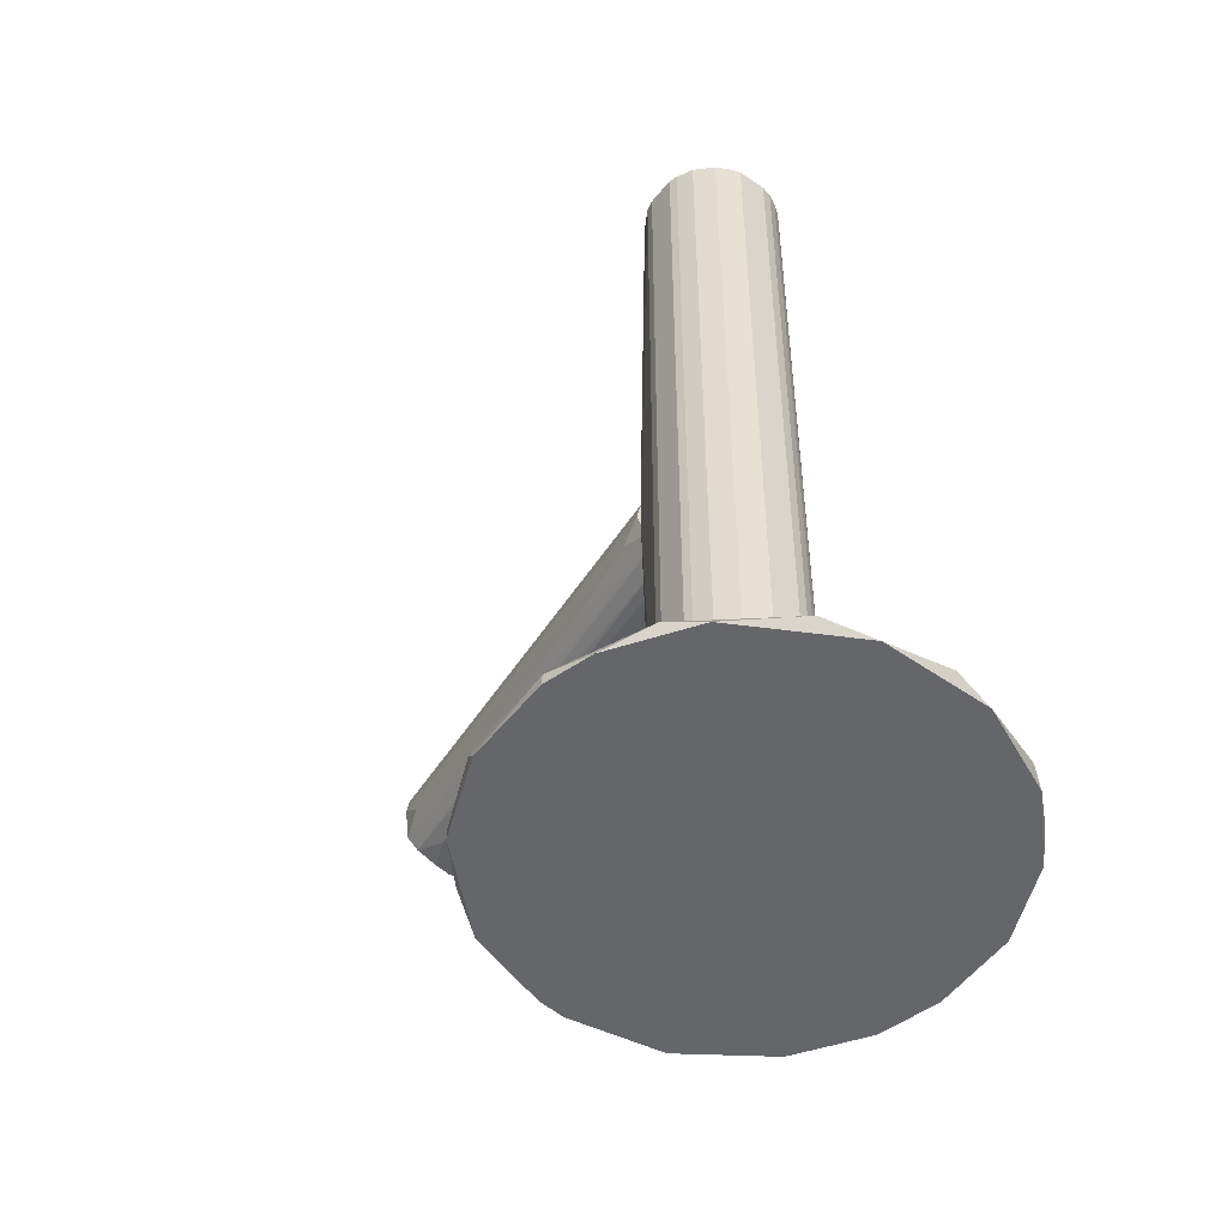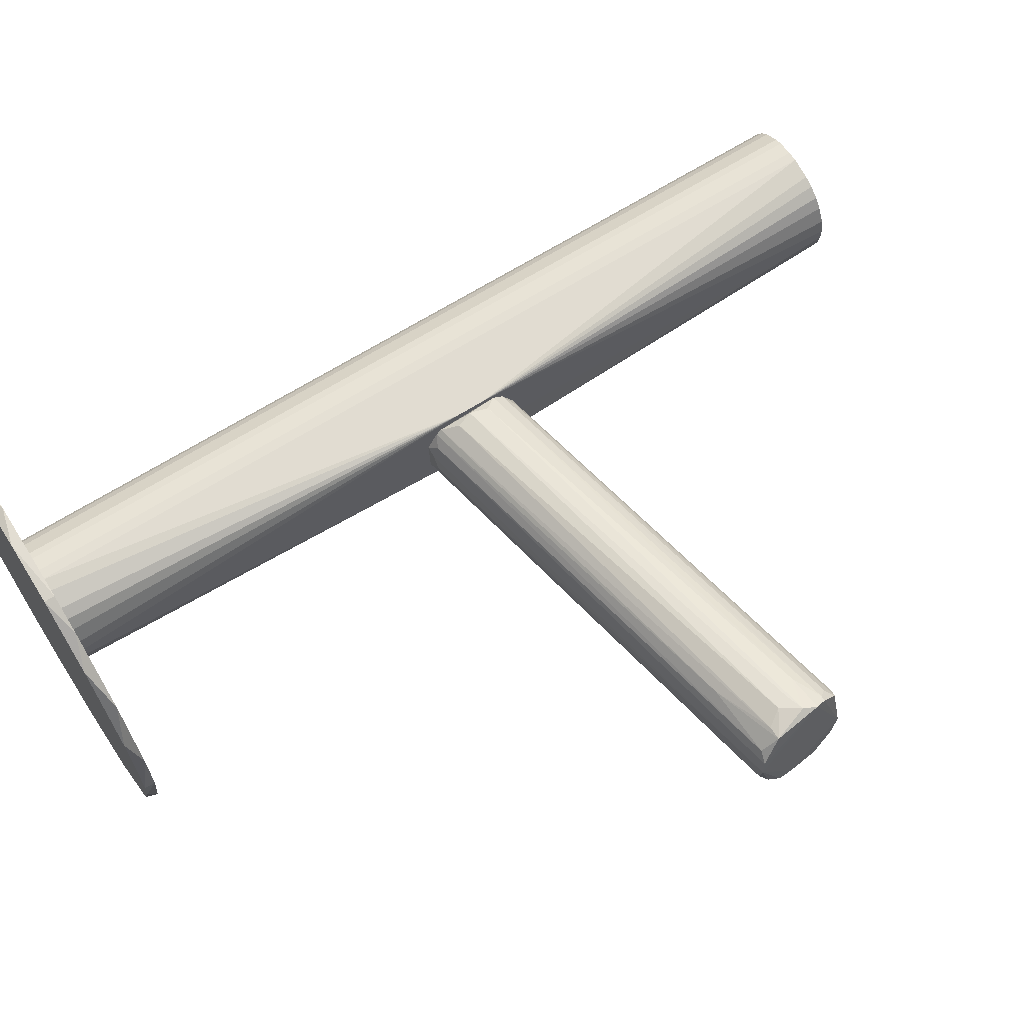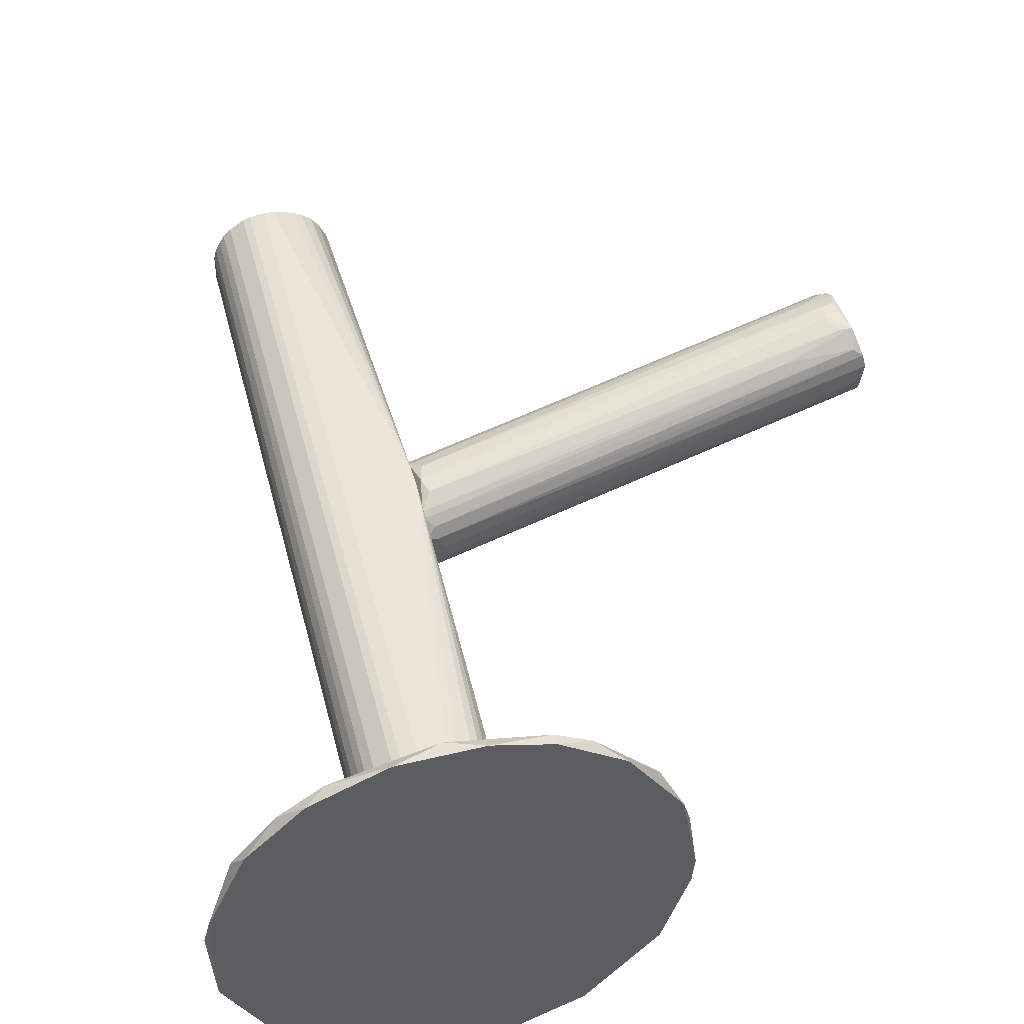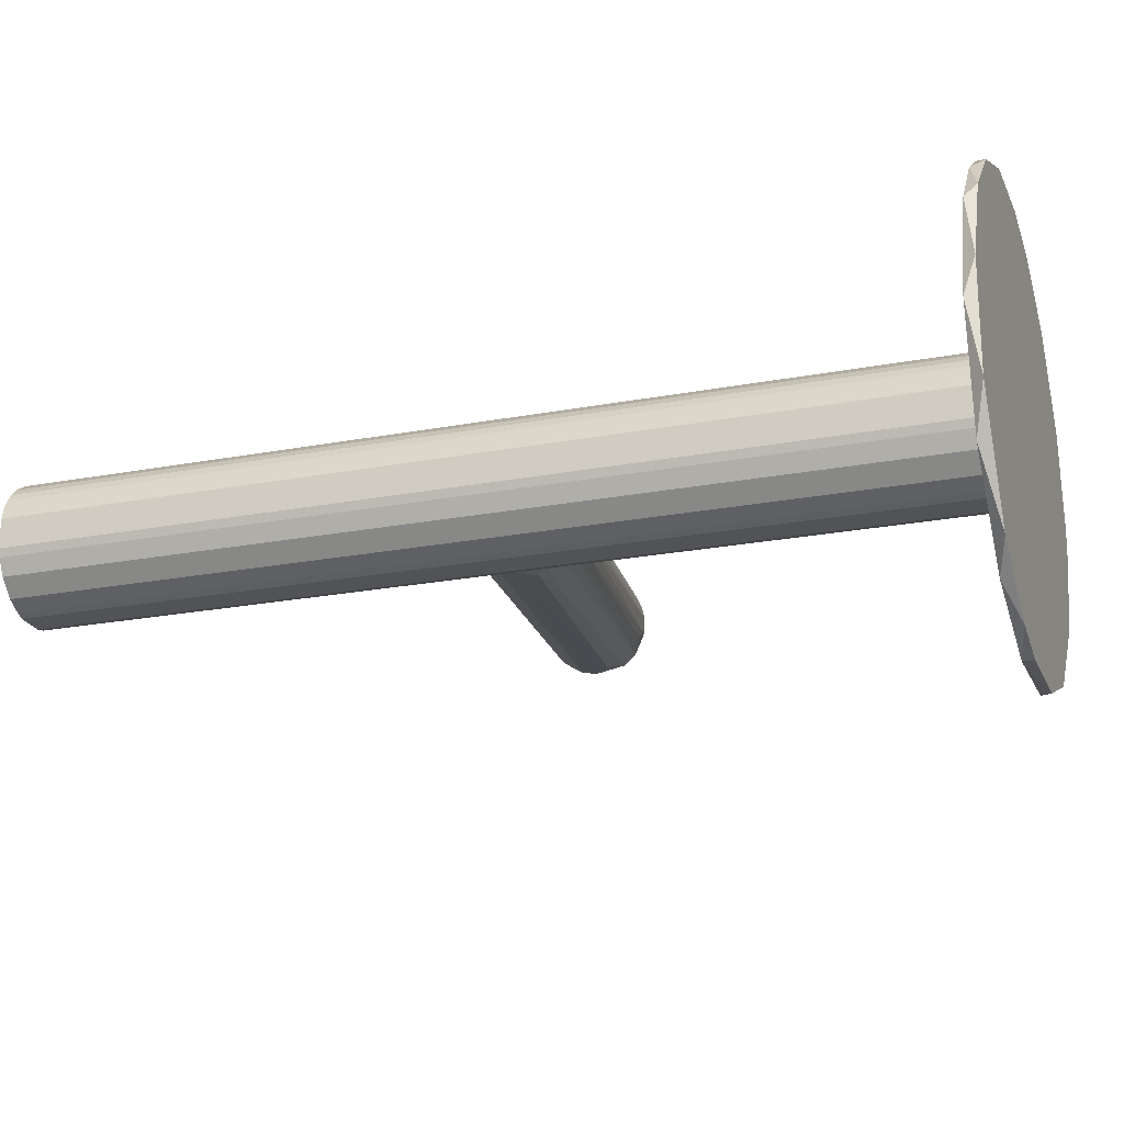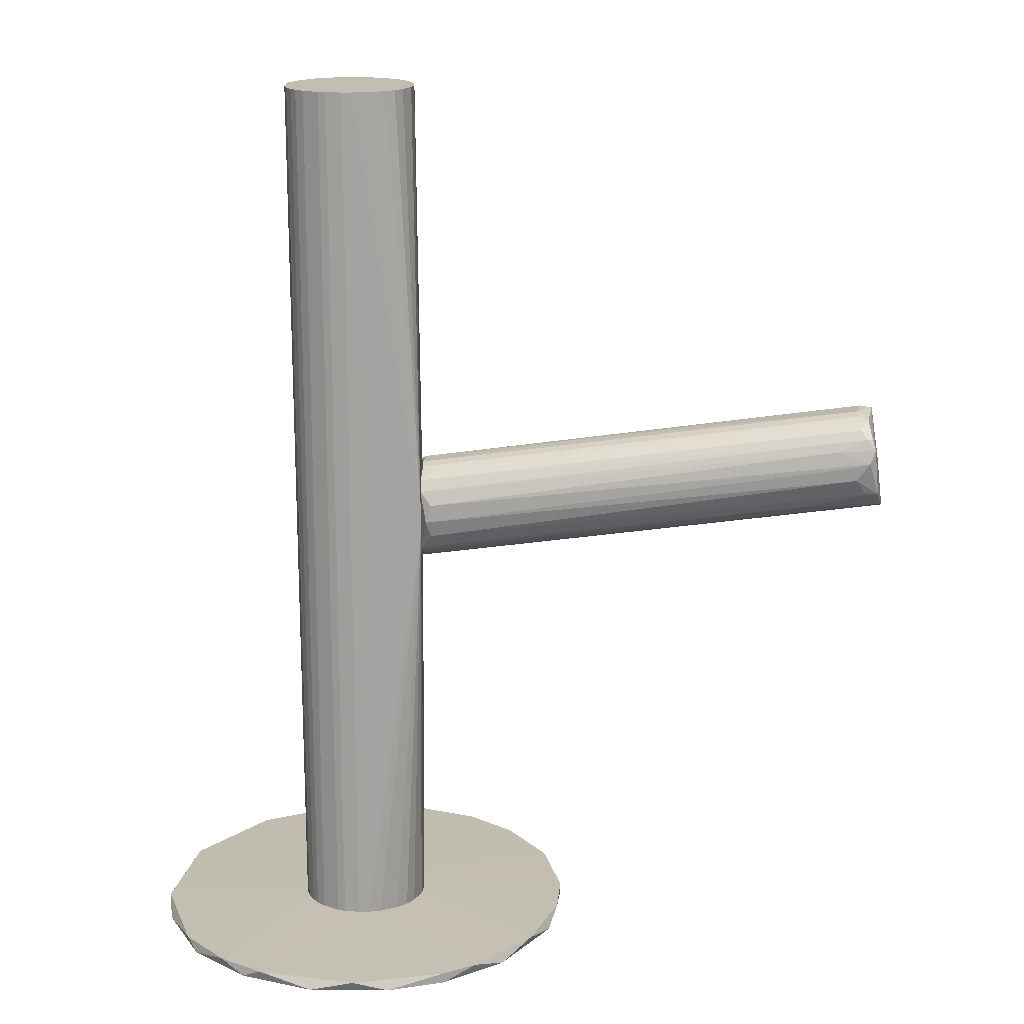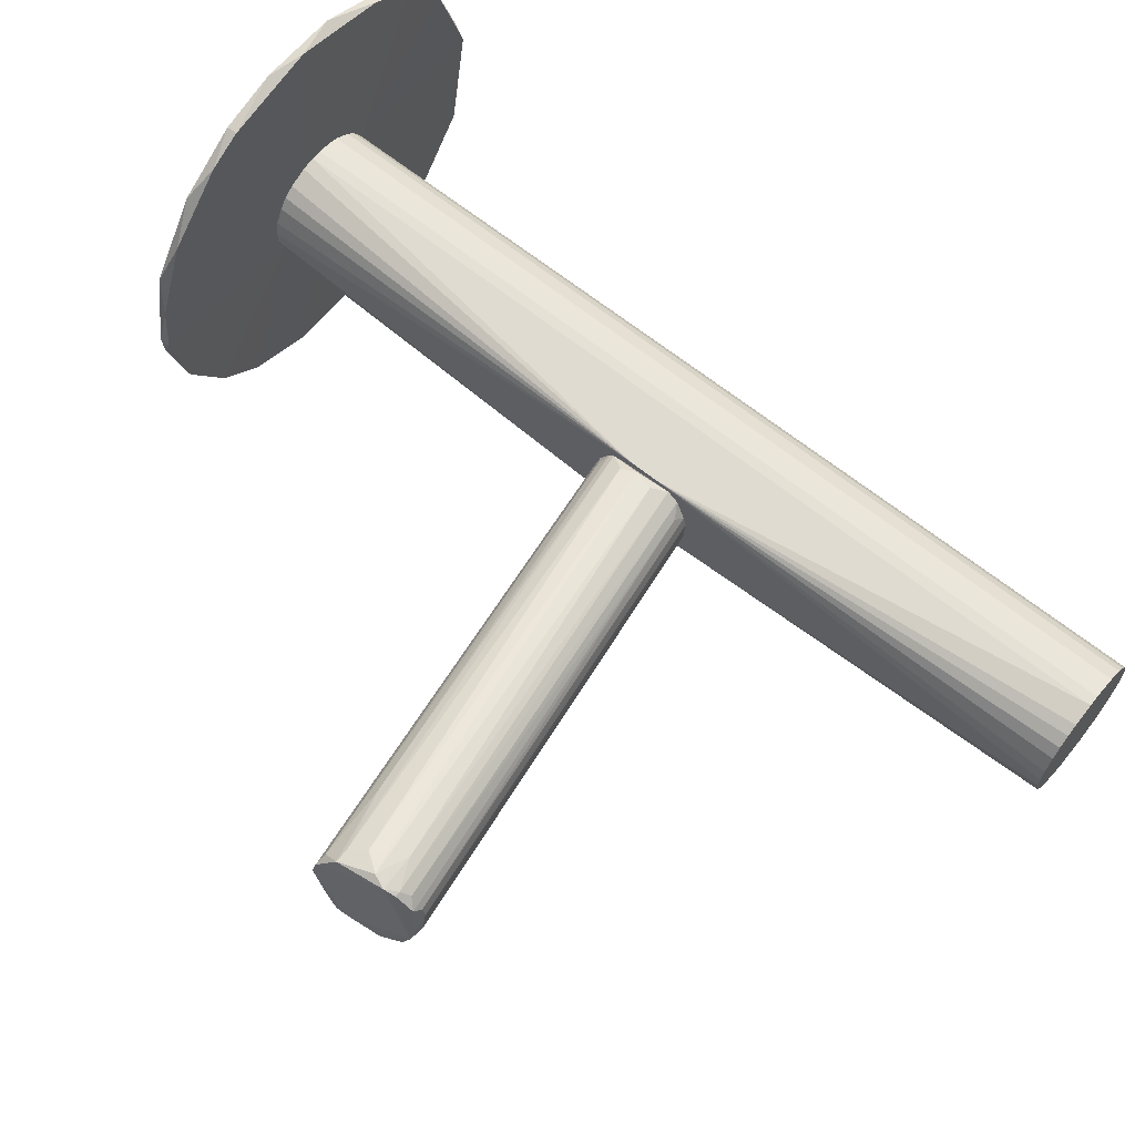
<metadata>
{"format":"obj","ext":"obj","renderer":"f3d","projection":"perspective","resolution":1024,"background":"white","views":[{"elev":-51.7,"azim":53.0,"up":"+Z"},{"elev":65.7,"azim":-122.4,"up":"+Y"},{"elev":45.9,"azim":165.9,"up":"+Y"},{"elev":-21.9,"azim":108.4,"up":"+Y"},{"elev":17.3,"azim":179.0,"up":"+Z"},{"elev":65.1,"azim":-51.1,"up":"+Y"}]}
</metadata>
<code>
o convex_0
v 0.08895 0.01177 -0.1067
v -0.01287 -0.0011 -0.1067
v -0.01225 -0.007233 -0.1067
v 0.03437 0.01484 -0.1037
v 0.04846 -0.05078 -0.1043
v 0.0313 0.05103 -0.1067
v 0.08282 0.02711 -0.1043
v 0.04846 -0.05078 -0.1067
v -0.004274 0.02894 -0.1043
v 1.3e-05 -0.03423 -0.1043
v 0.08527 -0.02257 -0.1043
v 0.03988 0.05165 -0.1043
v 0.06748 0.04305 -0.1067
v 0.01044 -0.04343 -0.1067
v 0.07546 -0.03668 -0.1067
v 0.003079 0.03753 -0.1067
v -0.01287 -0.0011 -0.1043
v 0.04786 -0.01275 -0.1037
v 0.01781 0.04735 -0.1043
v 0.02639 -0.05017 -0.1043
v 0.06319 0.0455 -0.1043
v 0.09018 0.003177 -0.1043
v 0.08895 -0.01213 -0.1067
v 0.06871 -0.0422 -0.1043
v 0.02456 -0.006618 -0.1037
v -0.009187 0.01974 -0.1067
v -0.00611 -0.02563 -0.1067
v 0.05337 0.005629 -0.1037
v 0.05031 0.05041 -0.1067
v -0.009187 -0.0195 -0.1043
v 0.02885 -0.05079 -0.1067
v 0.08036 0.03079 -0.1067
v -0.01164 0.01116 -0.1043
v 0.01044 -0.04343 -0.1043
v 0.05889 -0.04771 -0.1067
v 0.07301 0.03875 -0.1043
v 0.01781 0.04735 -0.1067
v 0.009828 0.04305 -0.1043
v 0.03559 -0.01521 -0.1037
v 0.02394 0.005013 -0.1037
f 38 9 40
f 3 2 1
f 1 2 6
f 3 1 8
f 1 6 13
f 3 8 14
f 8 1 15
f 6 2 16
f 2 3 17
f 4 12 19
f 12 6 19
f 12 4 21
f 1 7 22
f 15 1 23
f 11 15 23
f 1 22 23
f 22 11 23
f 15 11 24
f 18 5 24
f 11 18 24
f 18 4 25
f 16 2 26
f 9 16 26
f 3 14 27
f 14 10 27
f 4 18 28
f 18 11 28
f 21 4 28
f 22 7 28
f 11 22 28
f 6 12 29
f 13 6 29
f 12 21 29
f 21 13 29
f 17 3 30
f 25 17 30
f 10 25 30
f 3 27 30
f 27 10 30
f 8 5 31
f 14 8 31
f 5 20 31
f 20 14 31
f 7 1 32
f 1 13 32
f 2 17 33
f 26 2 33
f 9 26 33
f 10 14 34
f 14 20 34
f 25 10 34
f 5 8 35
f 8 15 35
f 24 5 35
f 15 24 35
f 13 21 36
f 21 28 36
f 28 7 36
f 7 32 36
f 32 13 36
f 6 16 37
f 19 6 37
f 19 37 38
f 16 9 38
f 4 19 38
f 37 16 38
f 5 18 39
f 20 5 39
f 18 25 39
f 34 20 39
f 25 34 39
f 25 4 40
f 17 25 40
f 33 17 40
f 9 33 40
f 4 38 40
o convex_1
v -0.01595 0.007484 0.02085
v -0.08463 0.03079 0.02085
v -0.08033 0.03017 0.01963
v -0.09015 0.008713 0.0135
v 0.02271 0.006256 -0.009198
v 0.02147 -0.009694 0.00307
v 0.02271 0.013 0.0092
v -0.08769 0.01055 0.02883
v -0.08892 0.02343 0.00859
v -0.08463 0.02526 0.03005
v 0.01964 -0.003556 -0.00797
v 0.02024 0.01422 -0.001836
v 0.02271 -0.00417 0.01288
v -0.08892 0.01607 0.00798
v 0.02209 0.00748 0.01411
v -0.08892 0.007484 0.02392
v -0.08708 0.02895 0.01288
v -0.08401 0.01546 0.03128
v 0.02271 -0.008461 -0.003675
v 0.02147 -0.007847 0.0092
v 0.02271 0.01055 -0.006742
v -0.08341 0.00626 0.01595
v -0.08524 0.02895 0.02637
v 0.02024 0.01484 0.006133
v 0.01841 0.002579 -0.009198
v -0.08279 0.02097 0.03128
v -0.08954 0.01116 0.01043
v 0.02147 0.000126 0.01472
v 0.02271 0.01116 0.01165
v -0.08156 0.03017 0.01656
v 0.02147 -0.006623 -0.006131
v 0.02147 0.01484 0.001845
v -0.08647 0.02526 0.009204
v -0.08954 0.02036 0.00798
v -0.08401 0.02895 0.02637
v 0.01534 -0.008461 3e-06
v -0.08892 0.006874 0.02024
v 0.02209 -0.009076 0.006747
v 0.02209 -0.001717 -0.009198
v -0.08586 0.03017 0.02392
v -0.07605 0.01239 0.02944
v 0.02209 0.005027 0.01472
v -0.08647 0.008098 0.02576
v -0.08708 0.01484 0.03067
v -0.08156 0.013 0.007361
v -0.09015 0.009327 0.01656
v -0.07727 0.02895 0.02331
v -0.06992 0.02526 0.00859
v 0.02271 0.01177 -0.005517
v 0.02024 0.008709 -0.00797
v -0.08401 0.02895 0.01288
v -0.08279 0.02711 0.02821
v 0.02024 0.005642 -0.009198
v -0.001221 -0.002941 0.01472
v 0.01964 0.009937 0.01349
v -0.08279 0.02343 0.03067
v -0.004899 -0.004784 0.001227
f 76 62 97
f 45 47 53
f 45 53 59
f 47 45 61
f 43 42 64
f 58 41 66
f 41 58 68
f 53 47 69
f 42 43 70
f 57 42 70
f 44 67 71
f 67 51 71
f 43 64 72
f 64 47 72
f 70 43 72
f 52 70 72
f 49 57 73
f 65 54 74
f 67 44 74
f 54 67 74
f 69 47 75
f 59 46 76
f 46 62 76
f 56 44 77
f 46 56 77
f 44 62 77
f 62 46 77
f 56 46 78
f 46 59 78
f 59 53 78
f 53 60 78
f 45 59 79
f 65 45 79
f 54 65 79
f 71 51 79
f 59 71 79
f 42 57 80
f 57 49 80
f 49 74 80
f 63 75 80
f 48 53 81
f 58 48 81
f 53 68 81
f 68 58 81
f 55 66 82
f 66 41 82
f 41 68 82
f 68 53 82
f 53 69 82
f 69 55 82
f 48 56 83
f 56 78 83
f 78 60 83
f 56 48 84
f 48 58 84
f 50 63 84
f 66 50 84
f 58 66 84
f 63 80 84
f 67 54 85
f 51 67 85
f 79 51 85
f 54 79 85
f 44 56 86
f 74 44 86
f 80 74 86
f 56 84 86
f 84 80 86
f 64 42 87
f 47 64 87
f 75 47 87
f 42 80 87
f 80 75 87
f 73 57 88
f 61 73 88
f 47 61 89
f 72 47 89
f 52 72 89
f 61 88 89
f 45 49 90
f 61 45 90
f 49 73 90
f 73 61 90
f 57 70 91
f 70 52 91
f 88 57 91
f 52 89 91
f 89 88 91
f 63 50 92
f 75 63 92
f 69 75 92
f 49 45 93
f 45 65 93
f 74 49 93
f 65 74 93
f 53 48 94
f 60 53 94
f 48 83 94
f 83 60 94
f 55 69 95
f 92 50 95
f 69 92 95
f 50 66 96
f 66 55 96
f 95 50 96
f 55 95 96
f 62 44 97
f 44 71 97
f 71 59 97
f 59 76 97
o convex_2
v 0.02885 -0.01215 -0.1037
v 0.05399 0.003186 0.1067
v 0.05338 0.005639 0.1067
v 0.02394 -0.004785 0.1067
v 0.03437 0.01484 -0.1037
v 0.05154 -0.009078 -0.1037
v 0.04234 -0.01521 0.1067
v 0.02271 0.01423 0.006126
v 0.03743 0.01546 0.1067
v 0.05092 0.009932 -0.1037
v 0.02332 -0.001717 -0.1037
v 0.02271 -0.009693 0.004891
v 0.04234 -0.01521 -0.1037
v 0.05154 -0.009078 0.1067
v 0.03314 -0.0146 0.1067
v 0.0454 0.01423 0.1067
v 0.02578 0.008707 0.1067
v 0.05399 -0.003557 -0.1037
v 0.04356 0.01484 -0.1037
v 0.02578 0.008707 -0.1037
v 0.03559 -0.01521 -0.1037
v 0.05399 0.003186 -0.1037
v 0.04786 -0.01276 0.1067
v 0.05399 -0.003557 0.1067
v 0.02332 0.001349 0.1067
v 0.05092 0.009932 0.1067
v 0.04786 -0.01276 -0.1037
v 0.03743 0.01546 -0.1037
v 0.02639 -0.00969 0.1067
v 0.03007 0.013 0.1067
v 0.02516 -0.00785 -0.1037
v 0.03314 -0.0146 -0.1037
v 0.04908 0.01178 -0.1037
v 0.03007 0.013 -0.1037
v 0.02394 0.005023 -0.1037
v 0.03988 0.01546 0.1067
v 0.03559 -0.01521 0.1067
v 0.02271 0.01423 -0.000608
v 0.05215 0.008092 -0.1037
v 0.04908 0.01178 0.1067
v 0.0454 0.01423 -0.1037
v 0.04418 -0.0146 0.1067
v 0.05338 -0.005397 -0.1037
v 0.02885 -0.01215 0.1067
v 0.02394 0.005023 0.1067
v 0.03988 0.01546 -0.1037
v 0.05338 0.005639 -0.1037
v 0.03252 0.01423 0.1067
v 0.02271 -0.009693 -0.000608
v 0.02762 0.01116 -0.1037
v 0.02762 0.01116 0.1067
v 0.04418 -0.0146 -0.1037
v 0.04356 0.01484 0.1067
v 0.05338 -0.005397 0.1067
v 0.02394 -0.004785 -0.1037
v 0.02332 -0.001717 0.1067
v 0.02332 0.001349 -0.1037
v 0.05215 0.008092 0.1067
v 0.02639 -0.00969 -0.1037
v 0.02455 -0.006625 0.1067
v 0.02271 0.003183 -0.009814
v 0.02271 -0.001104 0.0141
f 153 122 159
f 99 100 101
f 98 102 103
f 99 101 104
f 101 100 106
f 103 102 107
f 102 98 108
f 98 103 110
f 99 104 111
f 104 101 112
f 106 100 113
f 101 106 114
f 103 107 115
f 107 102 116
f 102 108 117
f 98 110 118
f 110 104 118
f 100 99 119
f 99 115 119
f 115 107 119
f 103 111 120
f 111 104 120
f 99 111 121
f 115 99 121
f 101 114 122
f 113 100 123
f 110 103 124
f 103 120 124
f 105 106 125
f 116 102 125
f 112 101 126
f 114 106 127
f 108 98 128
f 112 109 129
f 98 118 129
f 118 112 129
f 107 116 130
f 123 107 130
f 102 117 131
f 117 108 132
f 106 113 133
f 125 106 133
f 104 112 134
f 118 104 134
f 112 118 134
f 109 105 135
f 125 102 135
f 105 125 135
f 102 131 135
f 117 132 135
f 119 107 136
f 107 123 136
f 113 123 137
f 130 113 137
f 123 130 137
f 116 113 138
f 130 116 138
f 113 130 138
f 104 110 139
f 120 104 139
f 124 120 139
f 111 103 140
f 103 115 140
f 115 121 140
f 109 112 141
f 126 109 141
f 112 126 141
f 114 105 142
f 105 122 142
f 122 114 142
f 116 125 143
f 133 116 143
f 125 133 143
f 100 119 144
f 136 100 144
f 119 136 144
f 106 105 145
f 105 127 145
f 127 106 145
f 98 129 146
f 129 109 146
f 109 135 146
f 131 117 147
f 135 131 147
f 117 135 147
f 105 114 148
f 127 105 148
f 114 127 148
f 110 124 149
f 139 110 149
f 124 139 149
f 113 116 150
f 133 113 150
f 116 133 150
f 121 111 151
f 111 140 151
f 140 121 151
f 108 128 152
f 128 146 152
f 146 108 152
f 109 101 153
f 101 122 153
f 132 108 154
f 135 132 154
f 123 100 155
f 100 136 155
f 136 123 155
f 128 98 156
f 98 146 156
f 146 128 156
f 101 109 157
f 126 101 157
f 109 126 157
f 108 146 158
f 146 135 158
f 154 108 158
f 135 154 158
f 105 109 159
f 122 105 159
f 109 153 159

</code>
